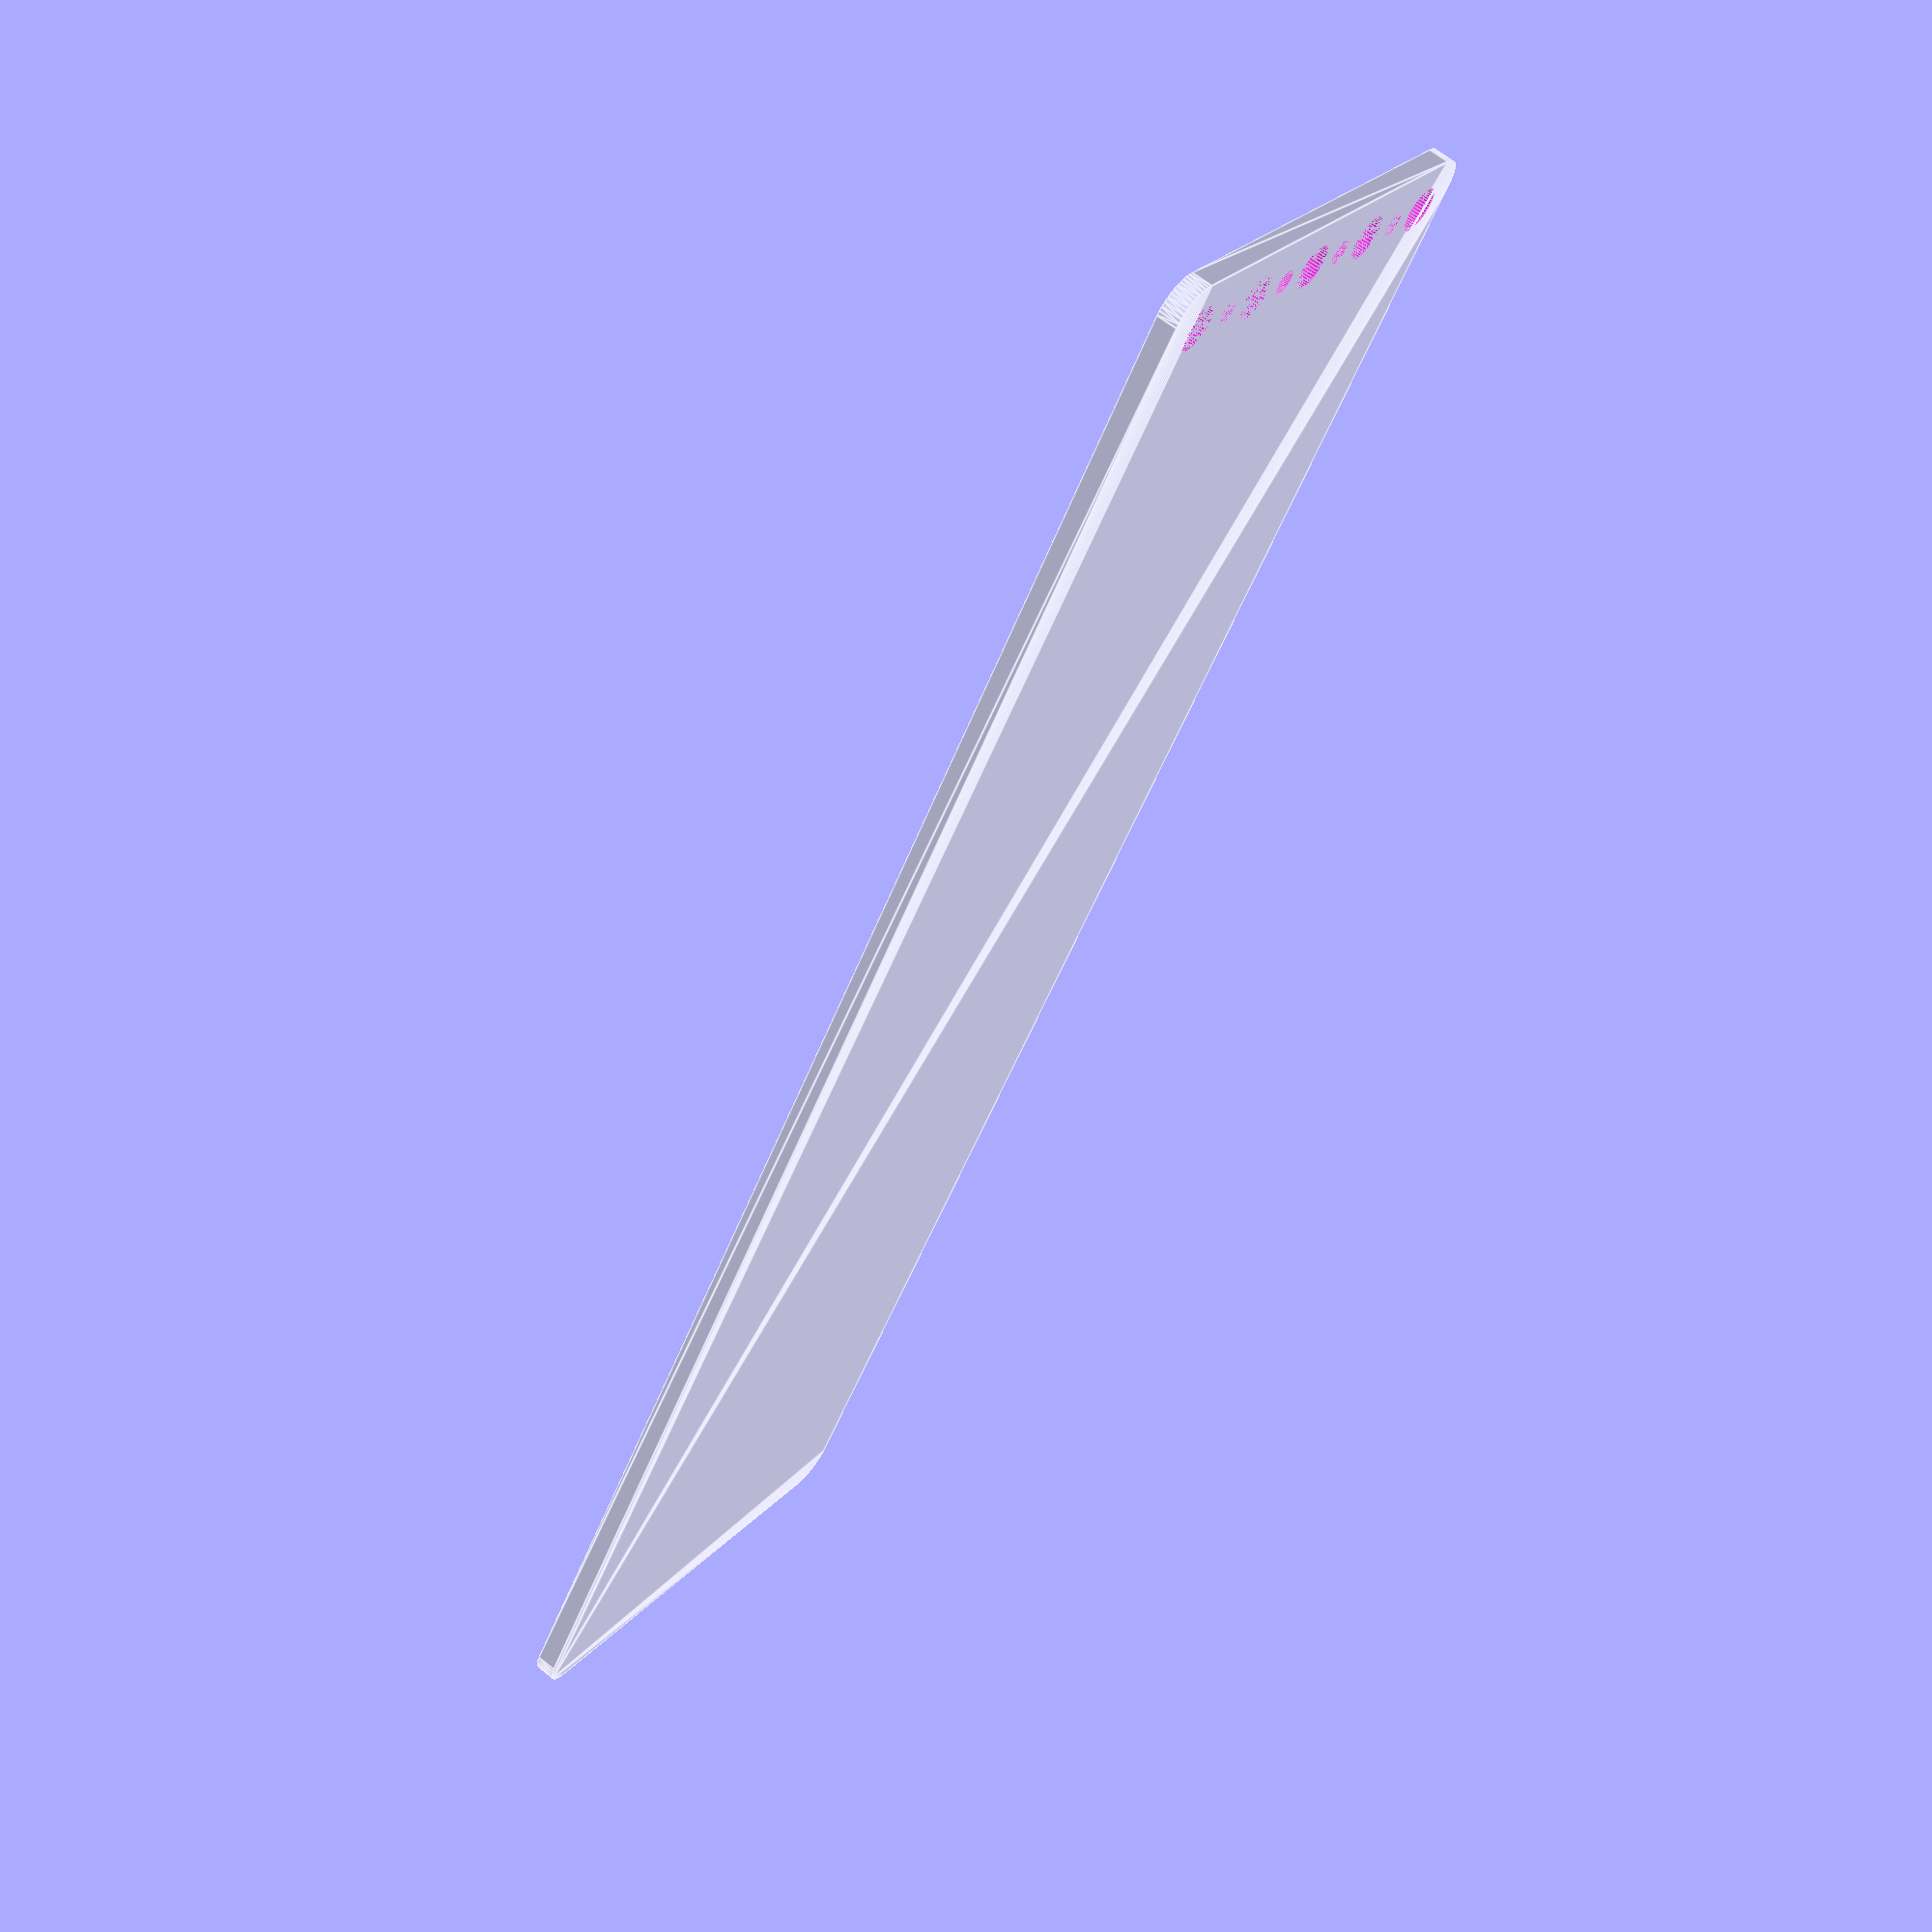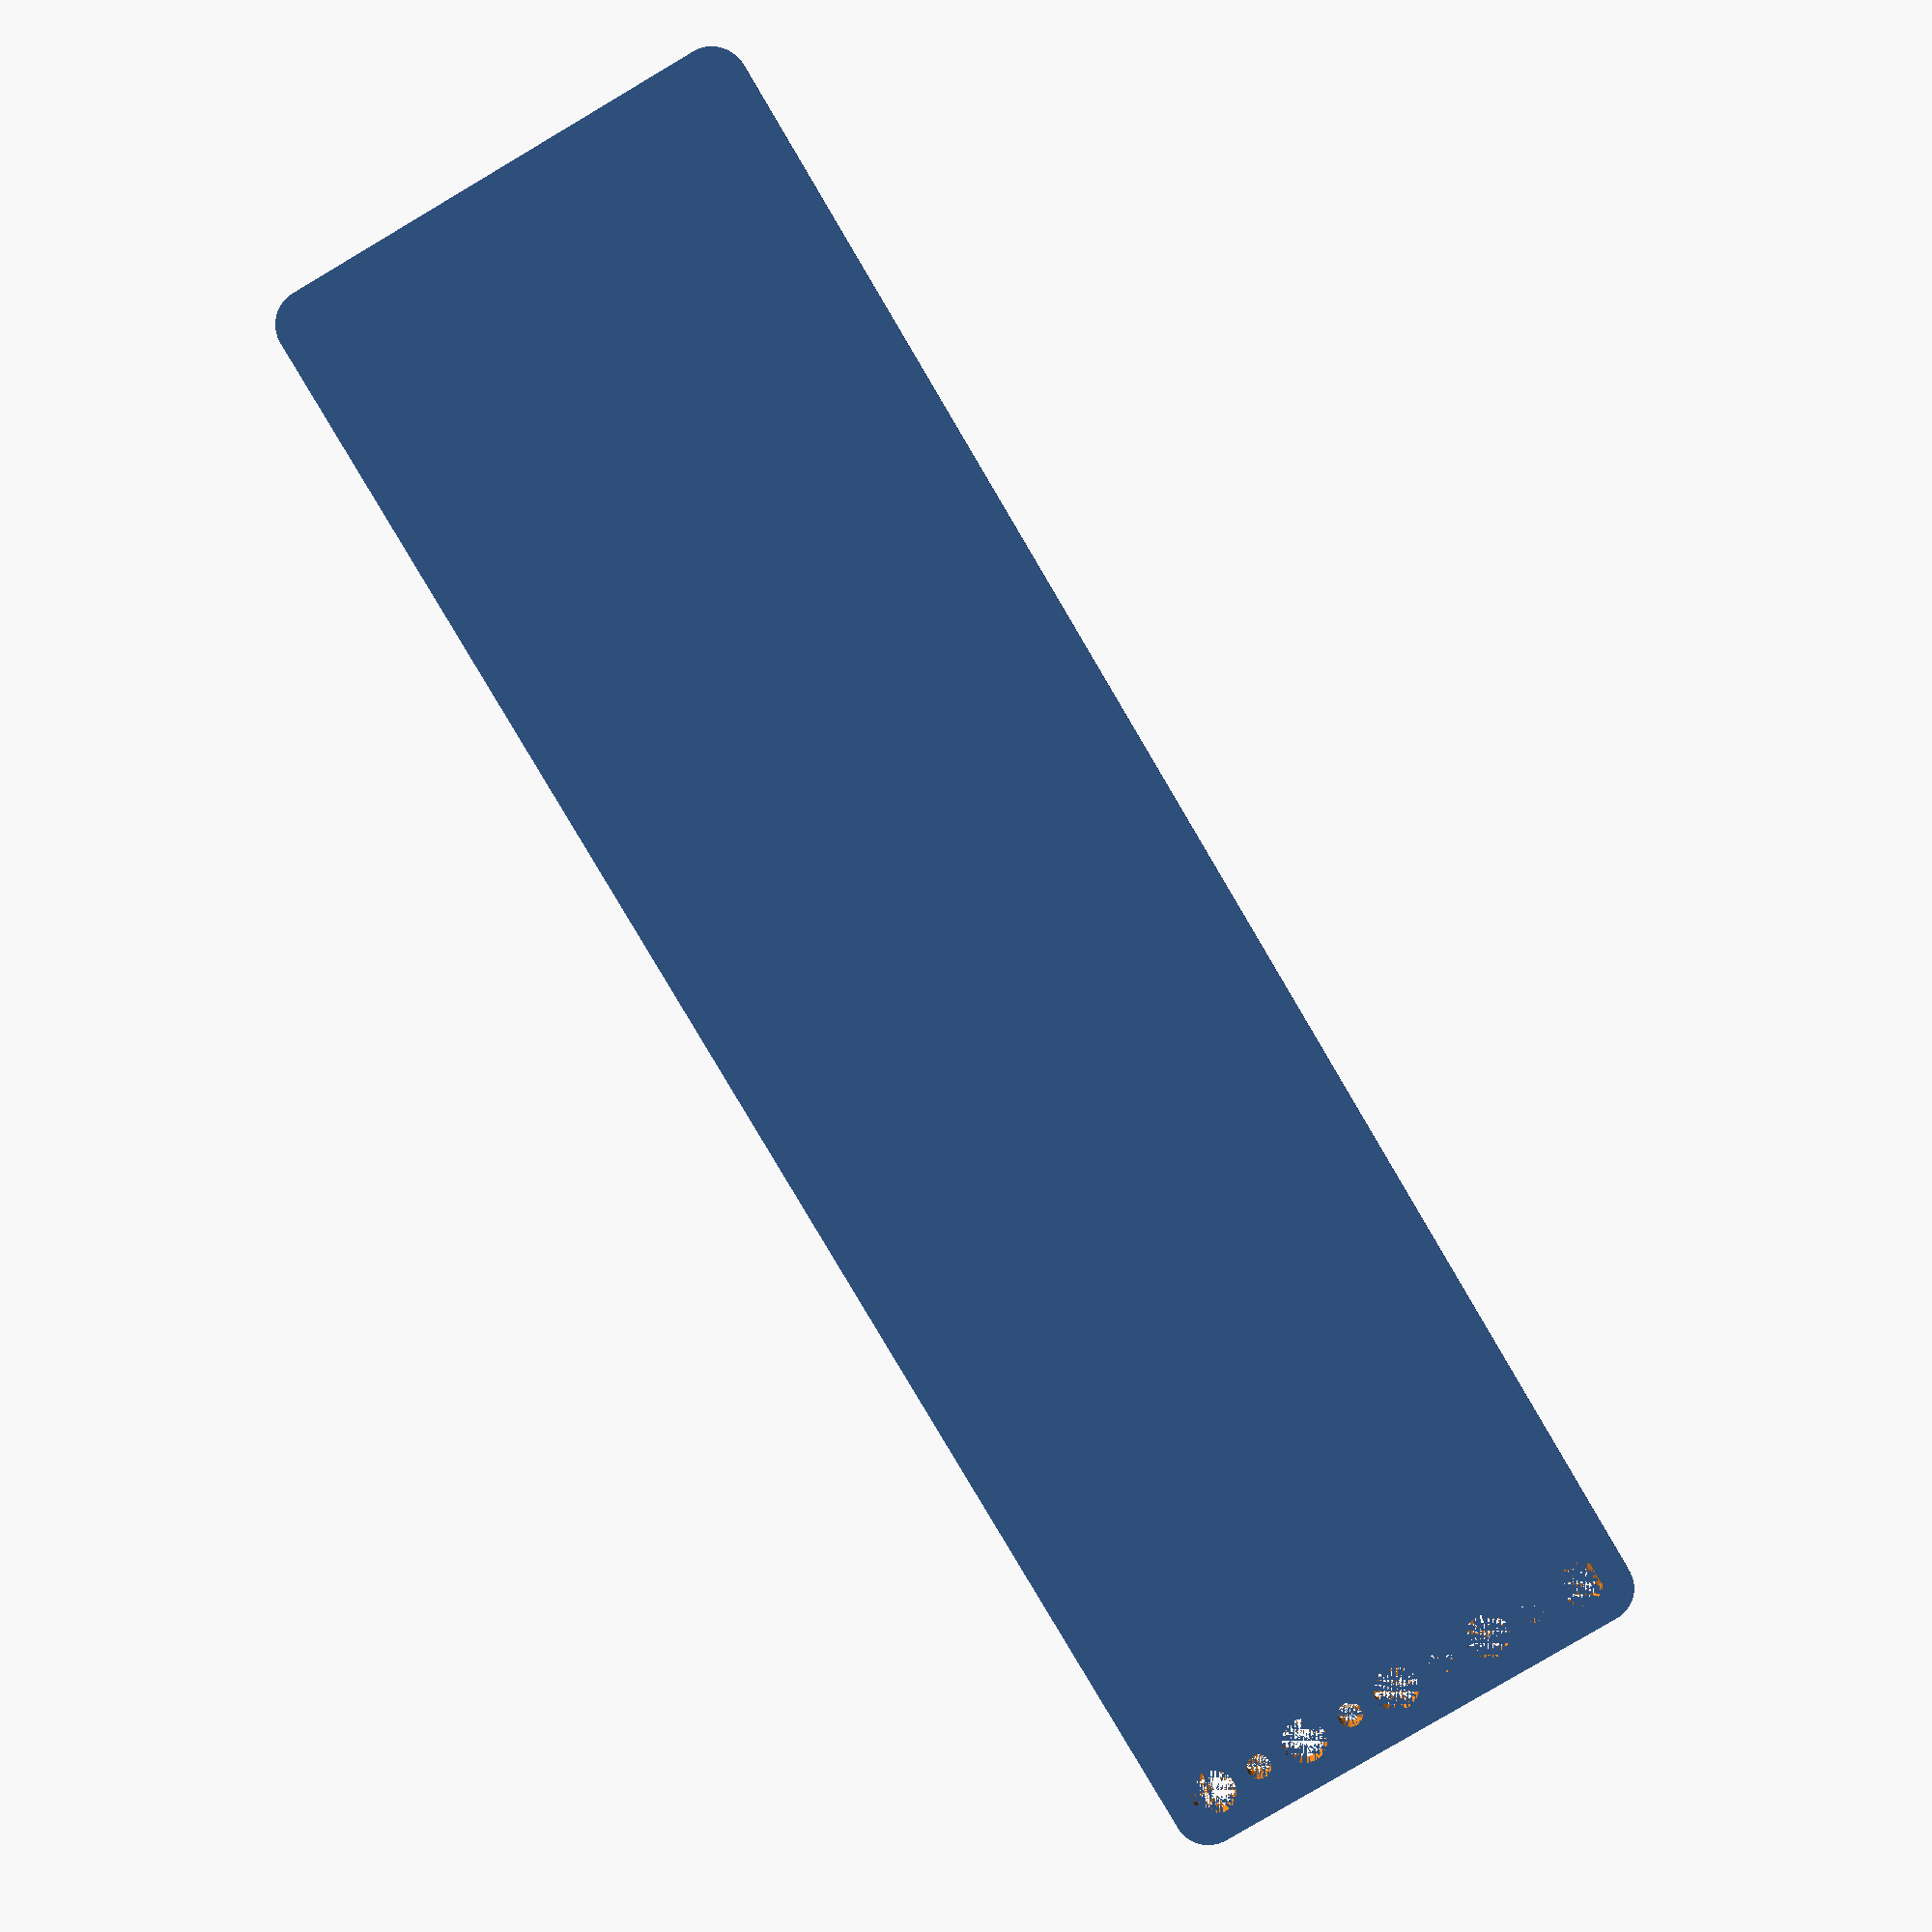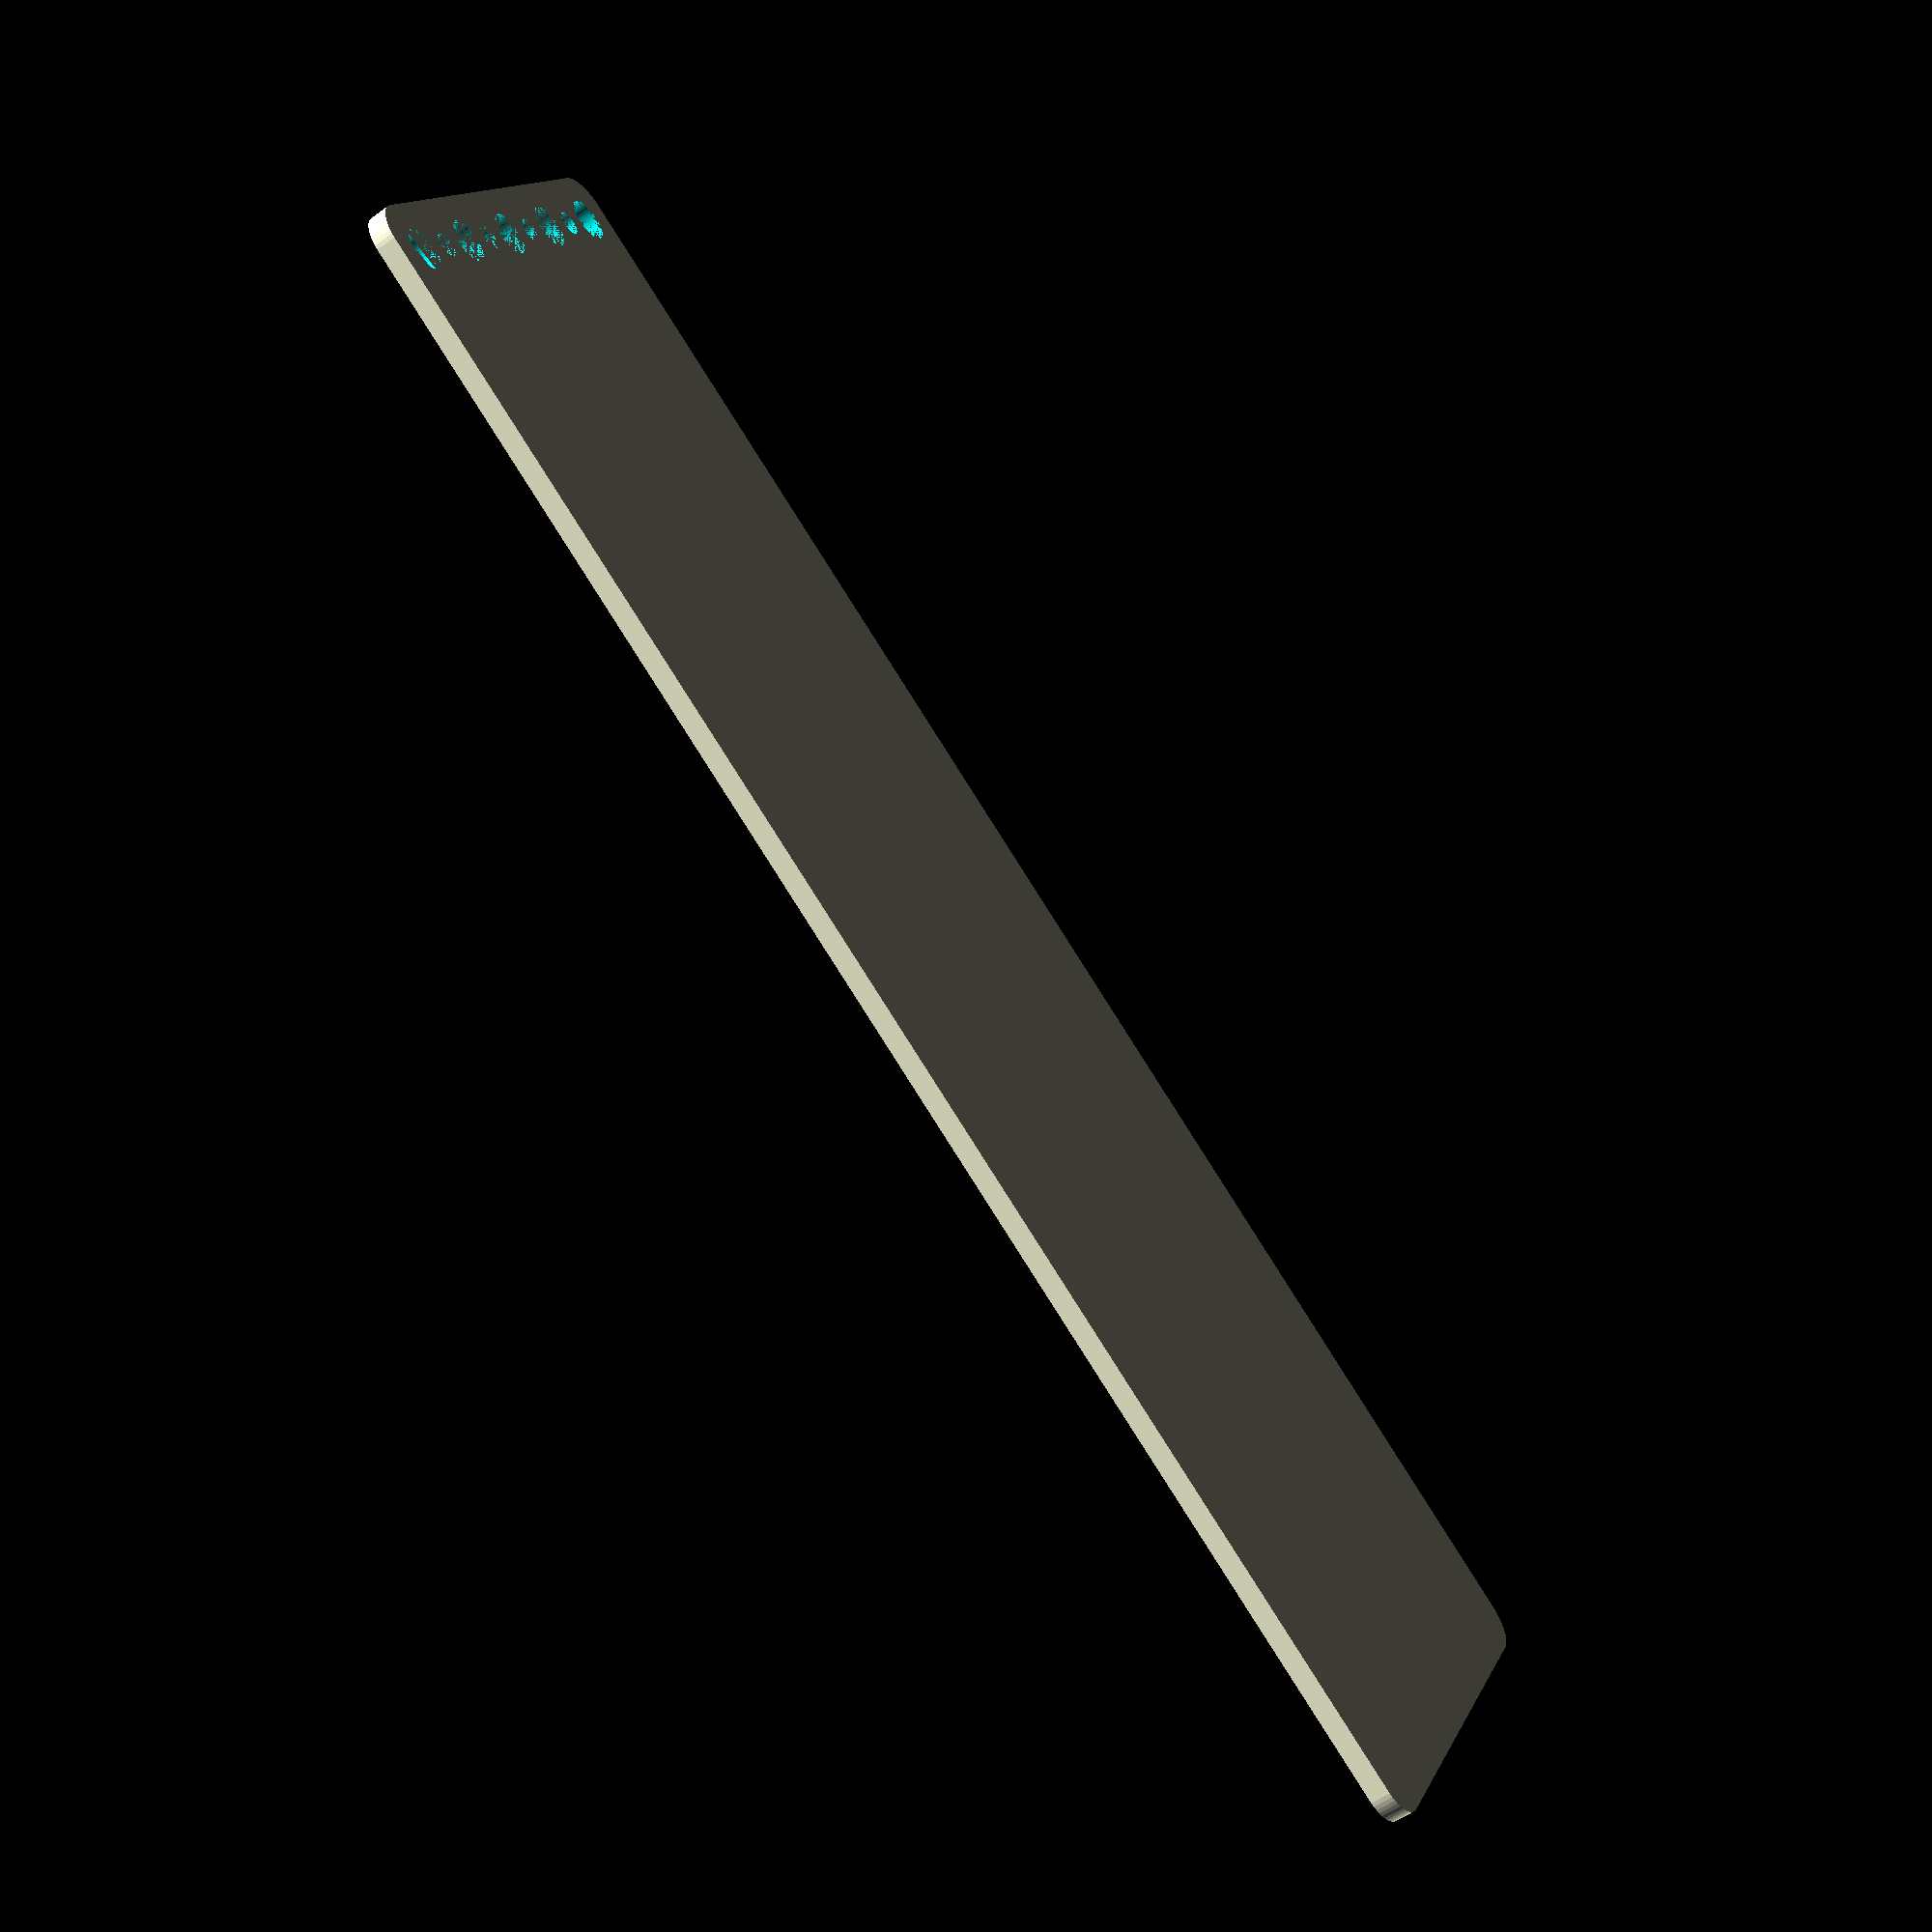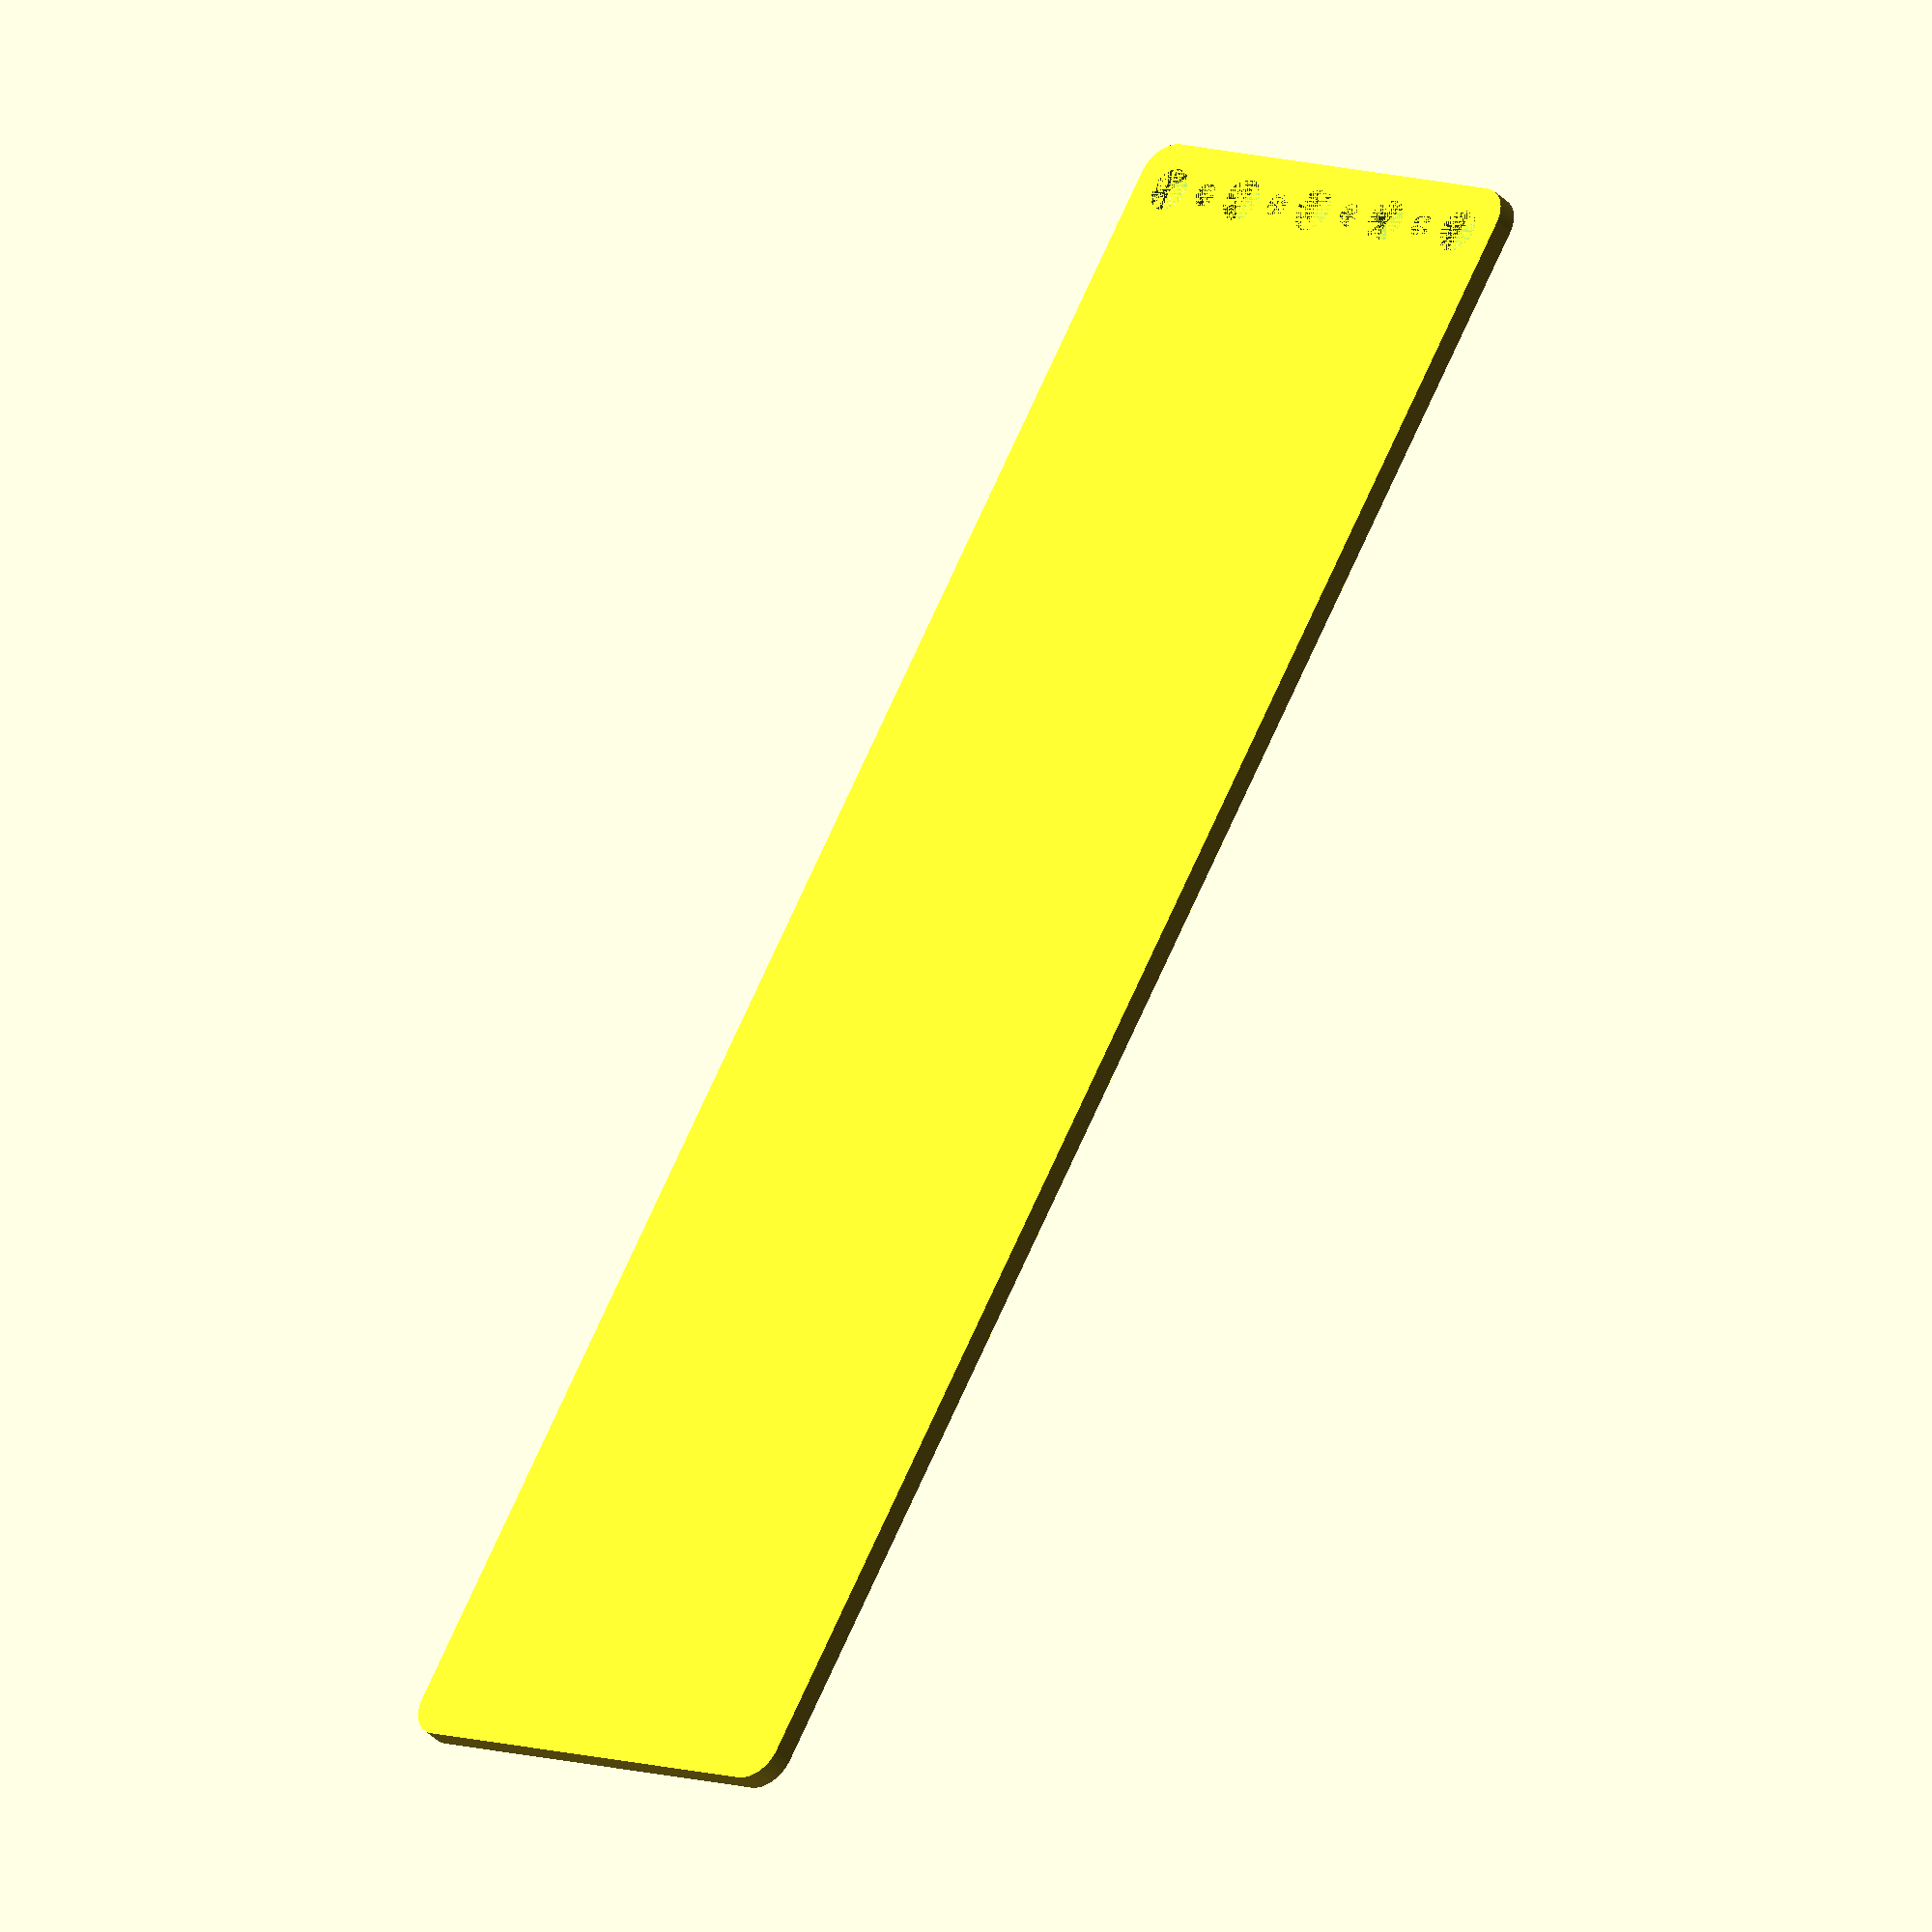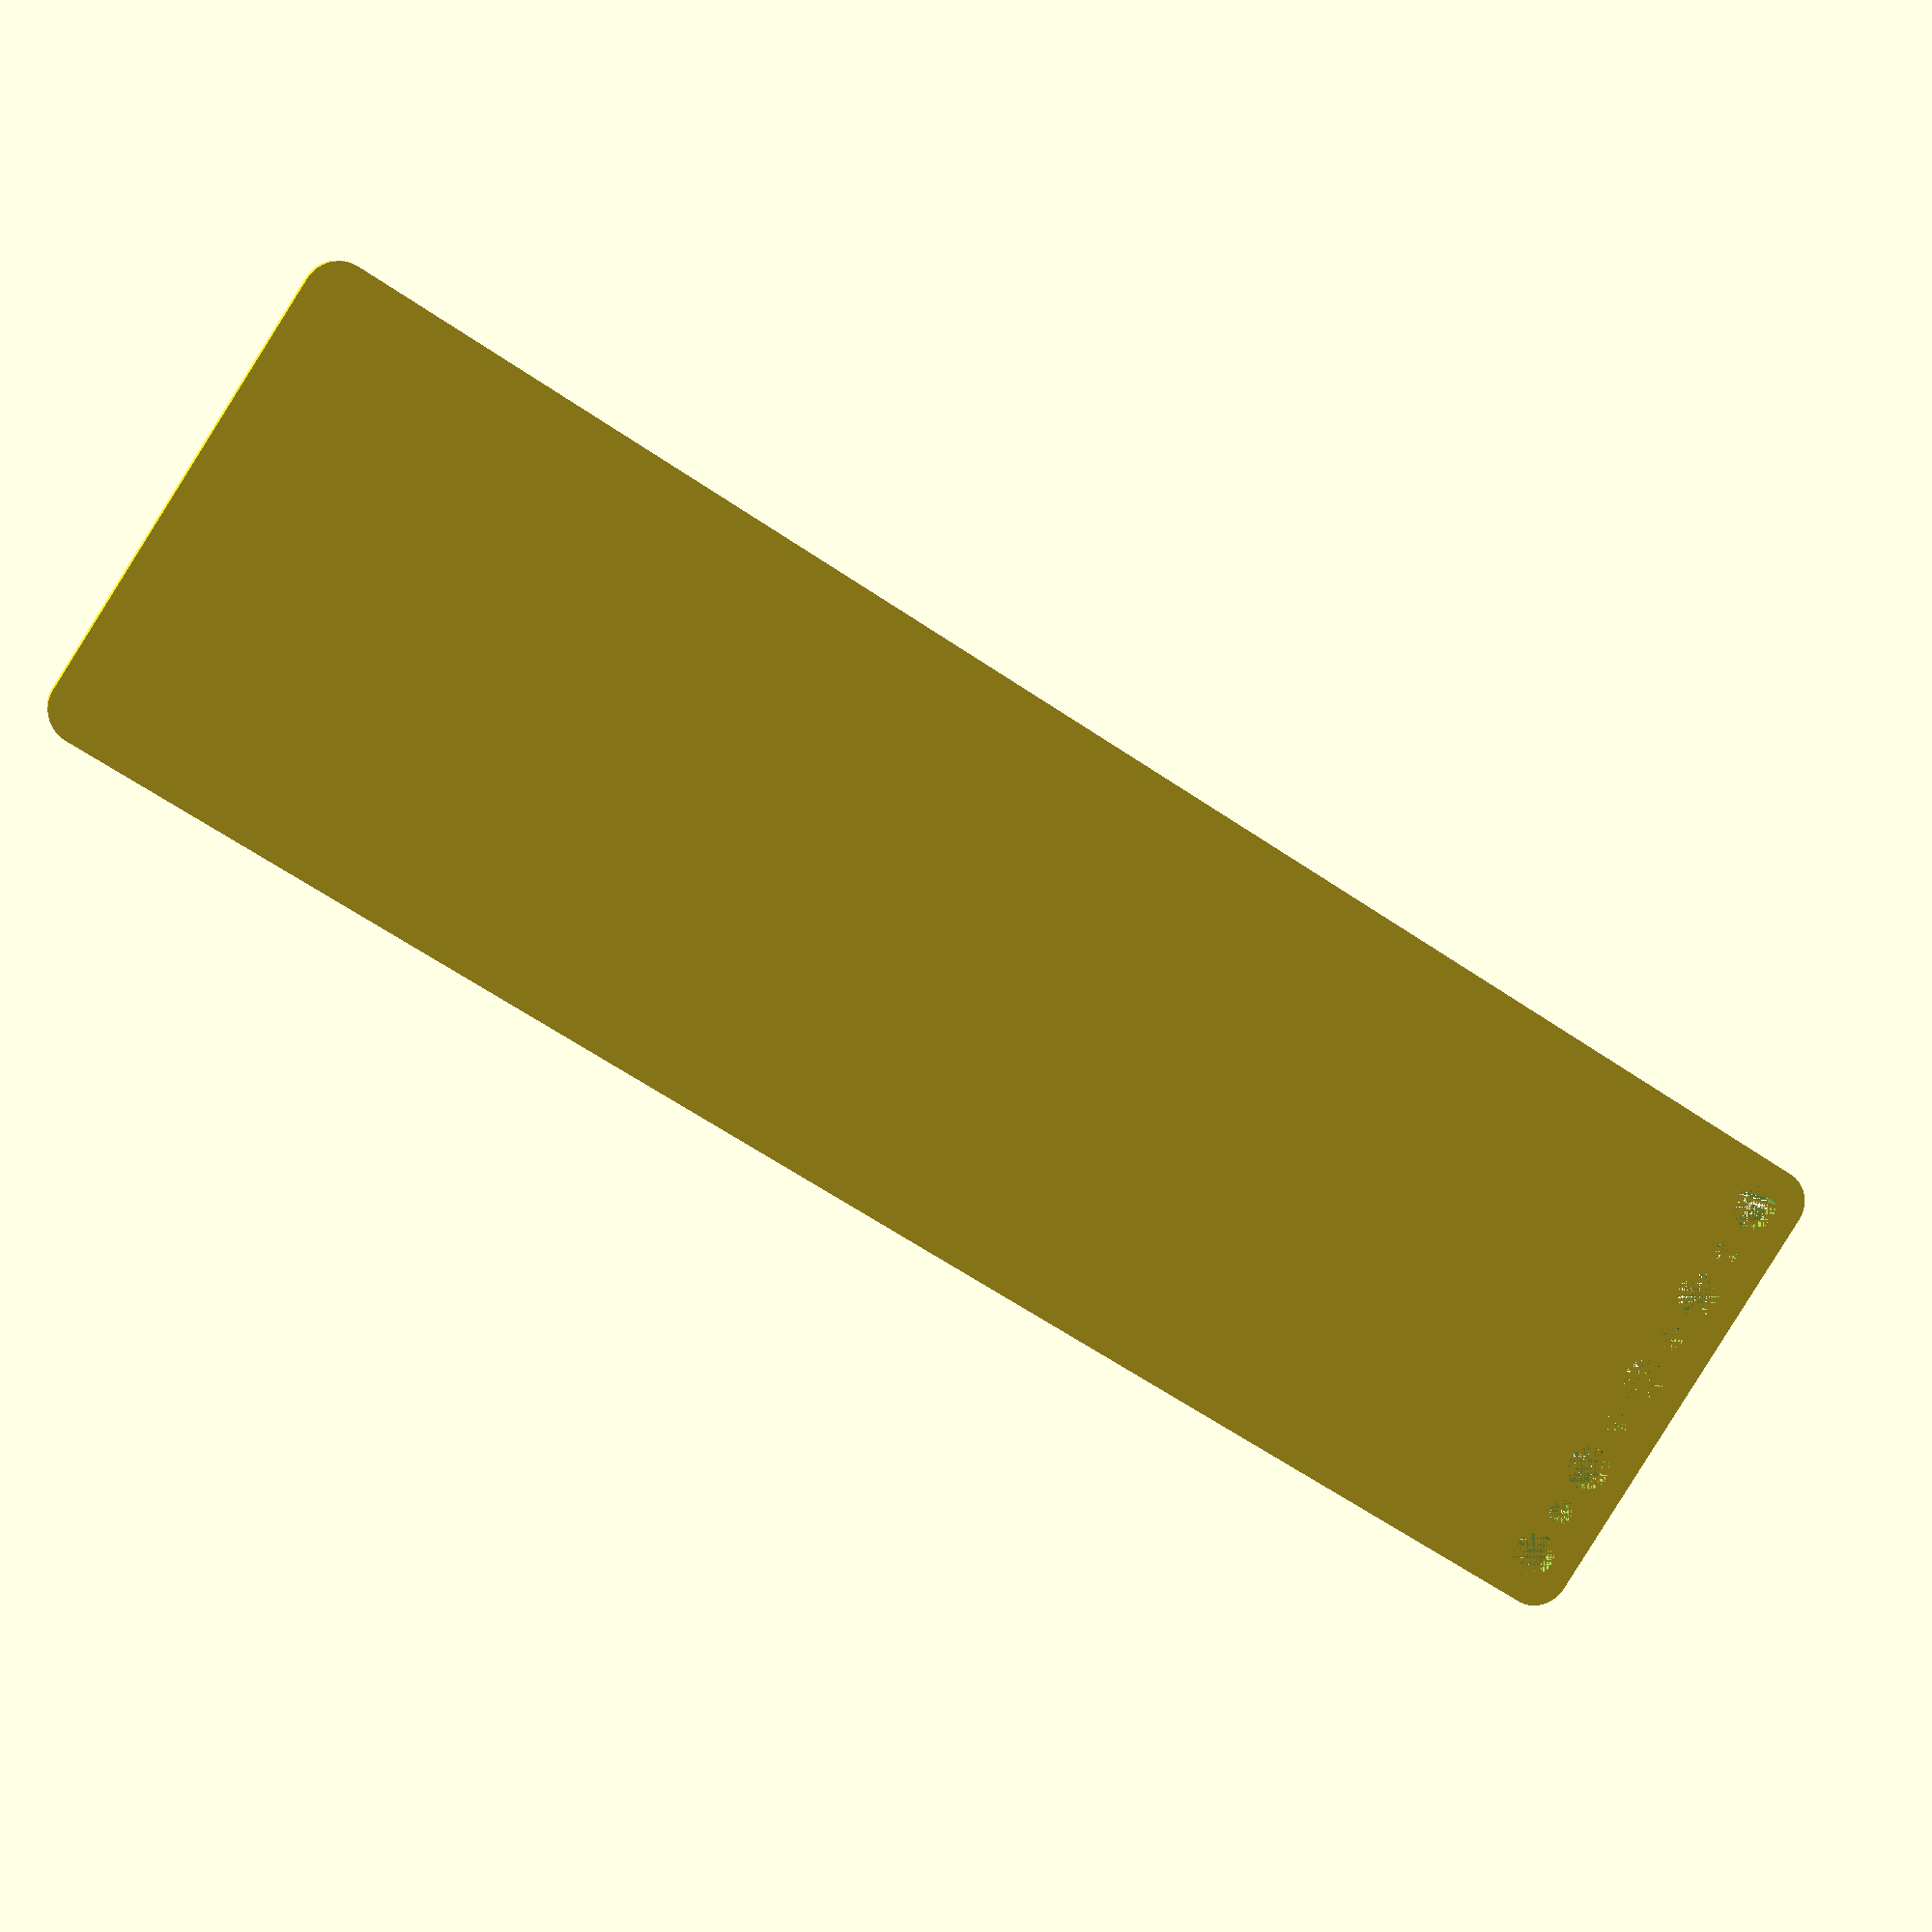
<openscad>
$fn = 50;


difference() {
	union() {
		hull() {
			translate(v = [-122.0000000000, 32.0000000000, 0]) {
				cylinder(h = 3, r = 5);
			}
			translate(v = [122.0000000000, 32.0000000000, 0]) {
				cylinder(h = 3, r = 5);
			}
			translate(v = [-122.0000000000, -32.0000000000, 0]) {
				cylinder(h = 3, r = 5);
			}
			translate(v = [122.0000000000, -32.0000000000, 0]) {
				cylinder(h = 3, r = 5);
			}
		}
	}
	union() {
		translate(v = [-120.0000000000, -30.0000000000, 0]) {
			cylinder(h = 3, r = 3.2500000000);
		}
		translate(v = [-120.0000000000, -15.0000000000, 0]) {
			cylinder(h = 3, r = 3.2500000000);
		}
		translate(v = [-120.0000000000, 0.0000000000, 0]) {
			cylinder(h = 3, r = 3.2500000000);
		}
		translate(v = [-120.0000000000, 15.0000000000, 0]) {
			cylinder(h = 3, r = 3.2500000000);
		}
		translate(v = [-120.0000000000, 30.0000000000, 0]) {
			cylinder(h = 3, r = 3.2500000000);
		}
		translate(v = [-120.0000000000, -30.0000000000, 0]) {
			cylinder(h = 3, r = 1.8000000000);
		}
		translate(v = [-120.0000000000, -22.5000000000, 0]) {
			cylinder(h = 3, r = 1.8000000000);
		}
		translate(v = [-120.0000000000, -15.0000000000, 0]) {
			cylinder(h = 3, r = 1.8000000000);
		}
		translate(v = [-120.0000000000, -7.5000000000, 0]) {
			cylinder(h = 3, r = 1.8000000000);
		}
		translate(v = [-120.0000000000, 0.0000000000, 0]) {
			cylinder(h = 3, r = 1.8000000000);
		}
		translate(v = [-120.0000000000, 7.5000000000, 0]) {
			cylinder(h = 3, r = 1.8000000000);
		}
		translate(v = [-120.0000000000, 15.0000000000, 0]) {
			cylinder(h = 3, r = 1.8000000000);
		}
		translate(v = [-120.0000000000, 22.5000000000, 0]) {
			cylinder(h = 3, r = 1.8000000000);
		}
		translate(v = [-120.0000000000, 30.0000000000, 0]) {
			cylinder(h = 3, r = 1.8000000000);
		}
		translate(v = [-120.0000000000, -30.0000000000, 0]) {
			cylinder(h = 3, r = 1.8000000000);
		}
		translate(v = [-120.0000000000, -22.5000000000, 0]) {
			cylinder(h = 3, r = 1.8000000000);
		}
		translate(v = [-120.0000000000, -15.0000000000, 0]) {
			cylinder(h = 3, r = 1.8000000000);
		}
		translate(v = [-120.0000000000, -7.5000000000, 0]) {
			cylinder(h = 3, r = 1.8000000000);
		}
		translate(v = [-120.0000000000, 0.0000000000, 0]) {
			cylinder(h = 3, r = 1.8000000000);
		}
		translate(v = [-120.0000000000, 7.5000000000, 0]) {
			cylinder(h = 3, r = 1.8000000000);
		}
		translate(v = [-120.0000000000, 15.0000000000, 0]) {
			cylinder(h = 3, r = 1.8000000000);
		}
		translate(v = [-120.0000000000, 22.5000000000, 0]) {
			cylinder(h = 3, r = 1.8000000000);
		}
		translate(v = [-120.0000000000, 30.0000000000, 0]) {
			cylinder(h = 3, r = 1.8000000000);
		}
		translate(v = [-120.0000000000, -30.0000000000, 0]) {
			cylinder(h = 3, r = 1.8000000000);
		}
		translate(v = [-120.0000000000, -22.5000000000, 0]) {
			cylinder(h = 3, r = 1.8000000000);
		}
		translate(v = [-120.0000000000, -15.0000000000, 0]) {
			cylinder(h = 3, r = 1.8000000000);
		}
		translate(v = [-120.0000000000, -7.5000000000, 0]) {
			cylinder(h = 3, r = 1.8000000000);
		}
		translate(v = [-120.0000000000, 0.0000000000, 0]) {
			cylinder(h = 3, r = 1.8000000000);
		}
		translate(v = [-120.0000000000, 7.5000000000, 0]) {
			cylinder(h = 3, r = 1.8000000000);
		}
		translate(v = [-120.0000000000, 15.0000000000, 0]) {
			cylinder(h = 3, r = 1.8000000000);
		}
		translate(v = [-120.0000000000, 22.5000000000, 0]) {
			cylinder(h = 3, r = 1.8000000000);
		}
		translate(v = [-120.0000000000, 30.0000000000, 0]) {
			cylinder(h = 3, r = 1.8000000000);
		}
	}
}
</openscad>
<views>
elev=114.0 azim=304.2 roll=231.2 proj=p view=edges
elev=172.5 azim=59.4 roll=179.7 proj=p view=solid
elev=234.4 azim=331.7 roll=52.3 proj=p view=wireframe
elev=37.4 azim=58.4 roll=218.2 proj=o view=solid
elev=169.7 azim=147.1 roll=11.9 proj=p view=solid
</views>
